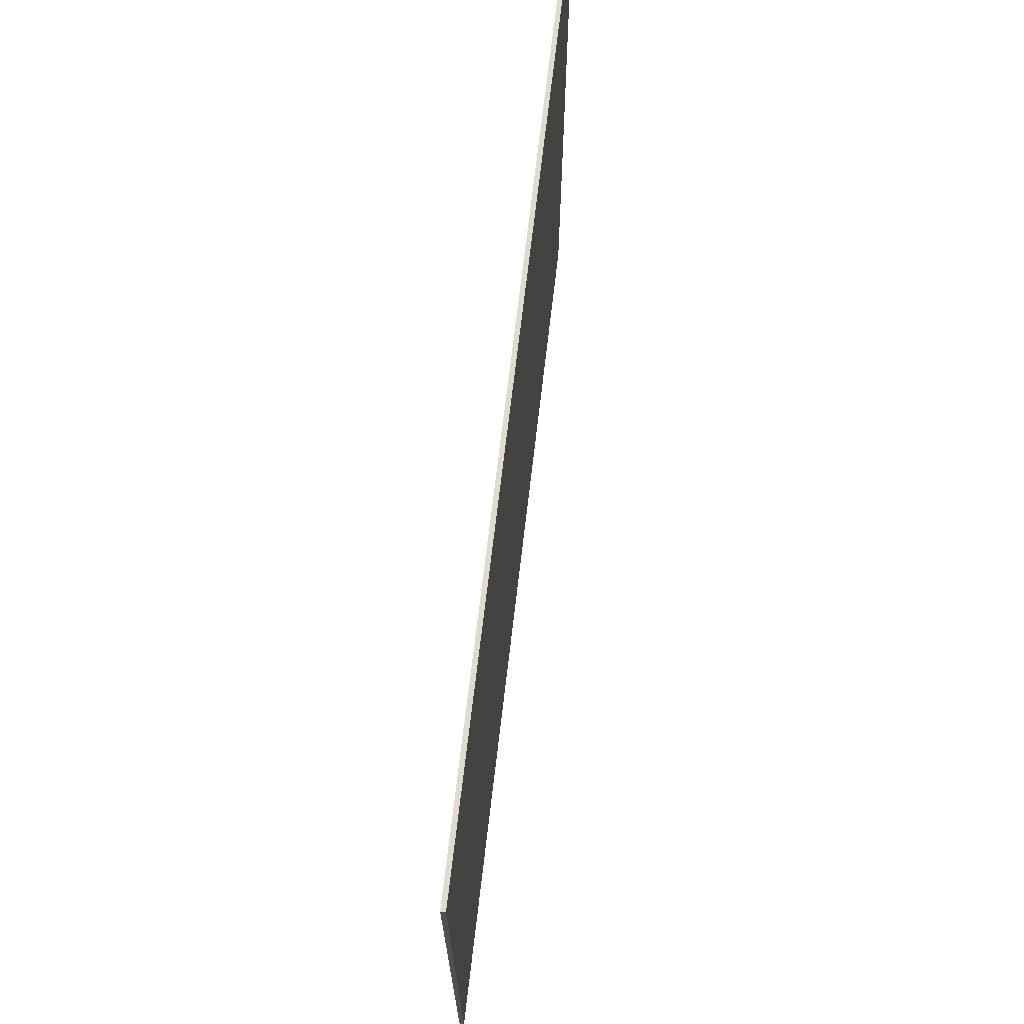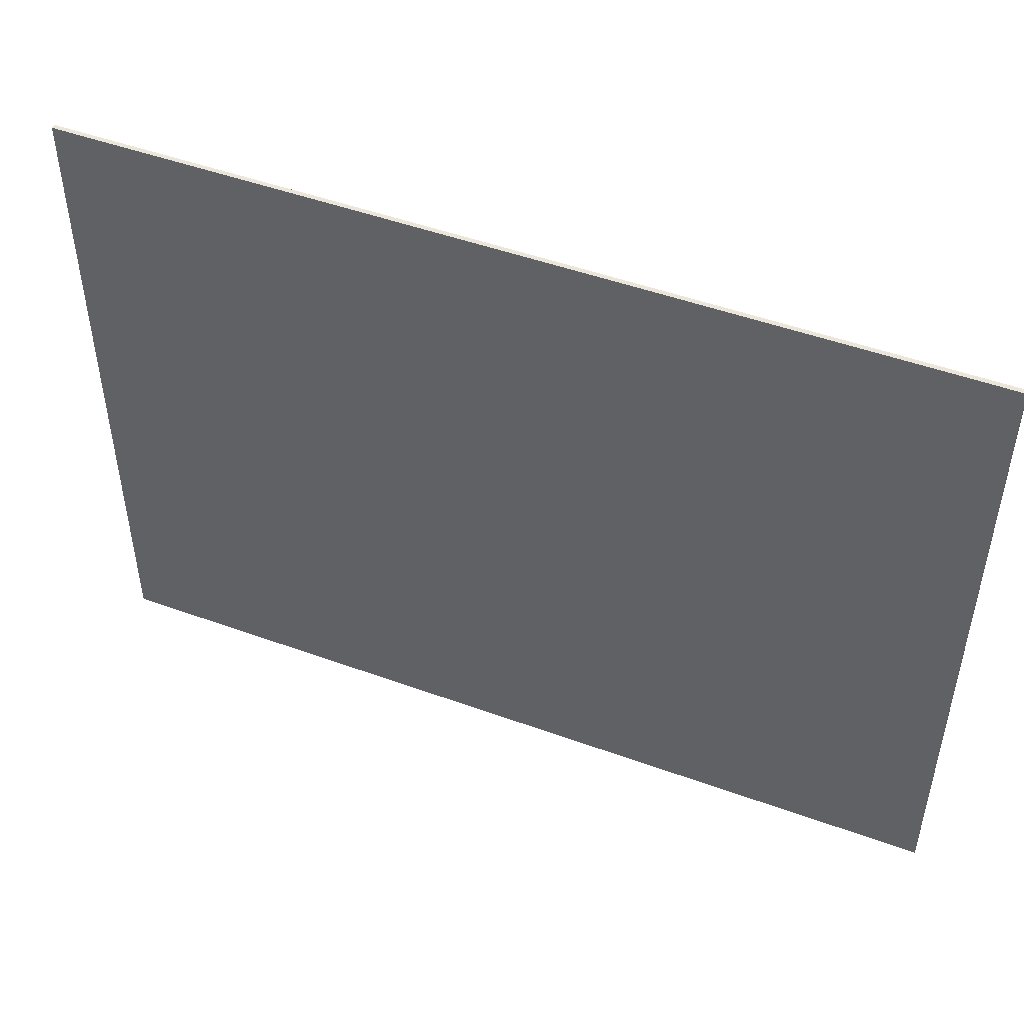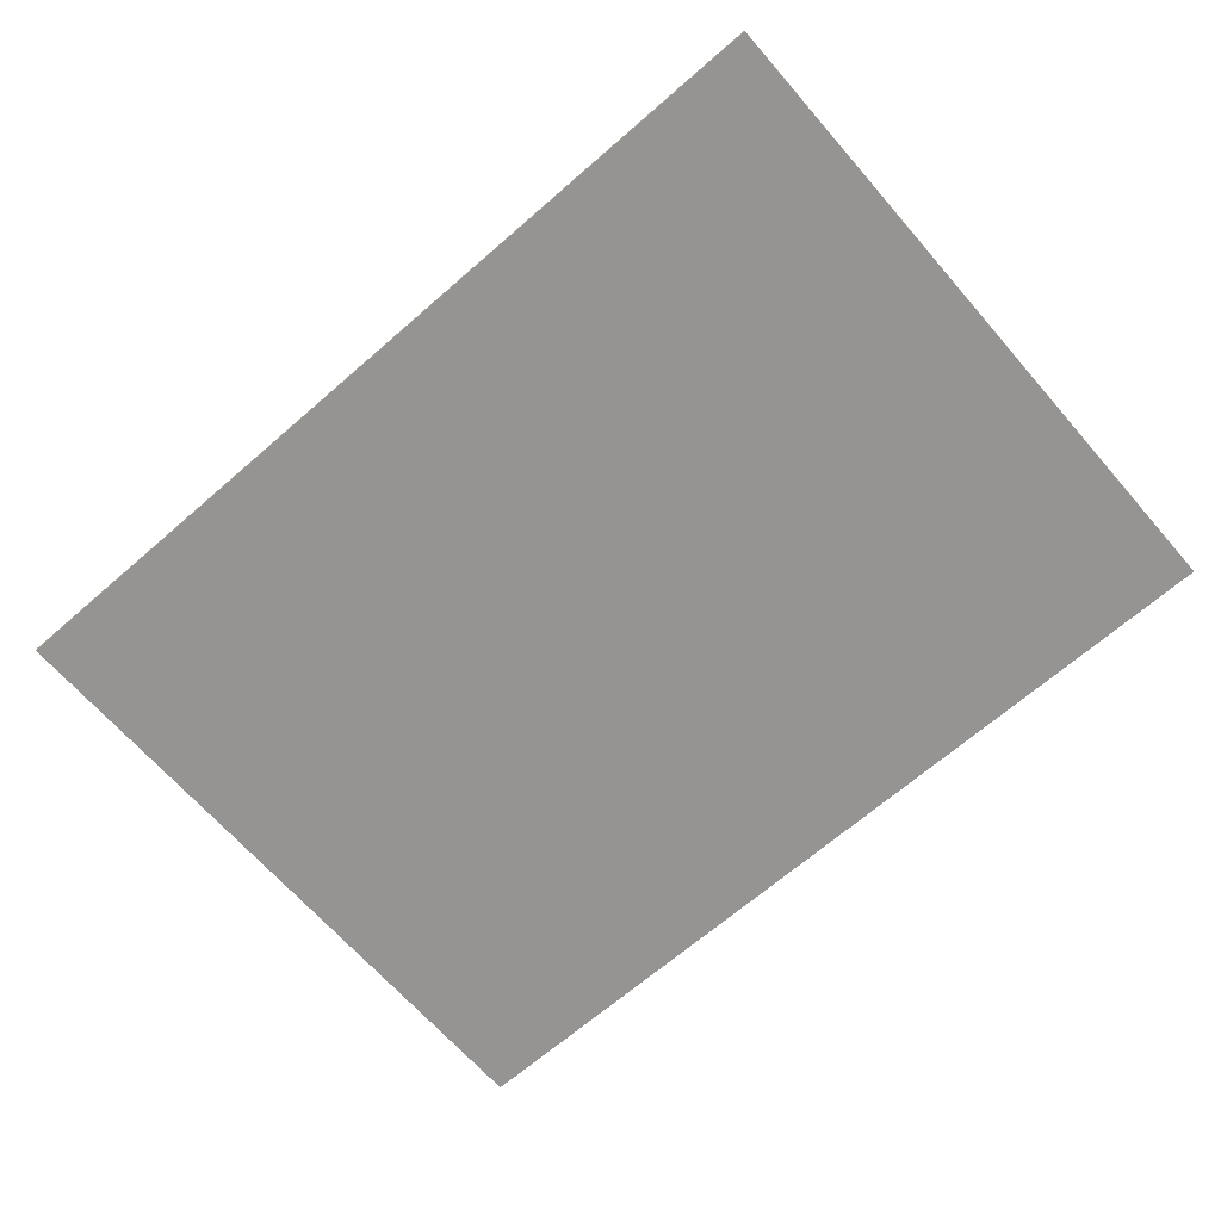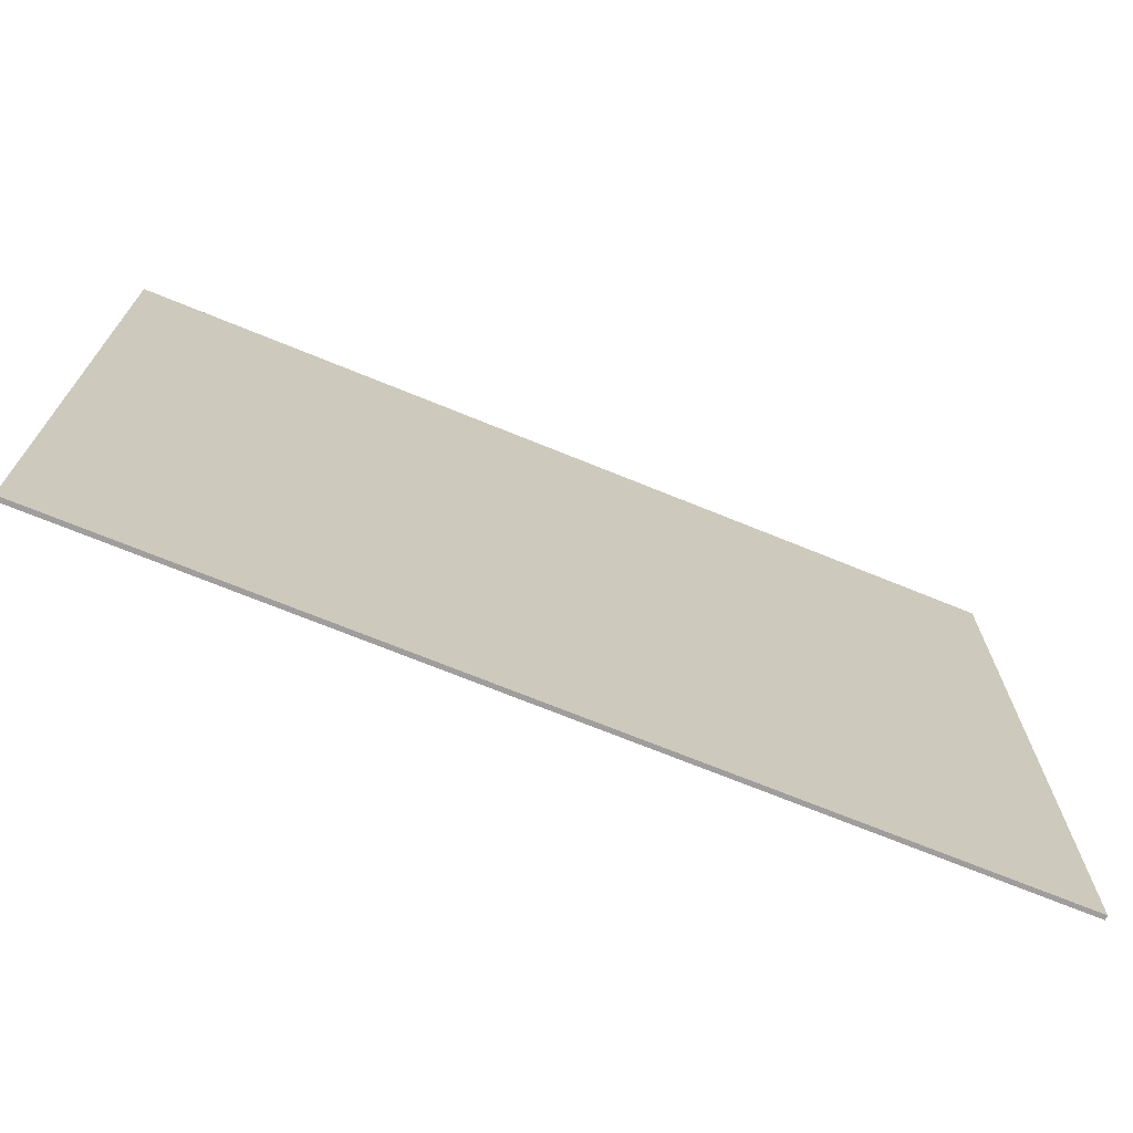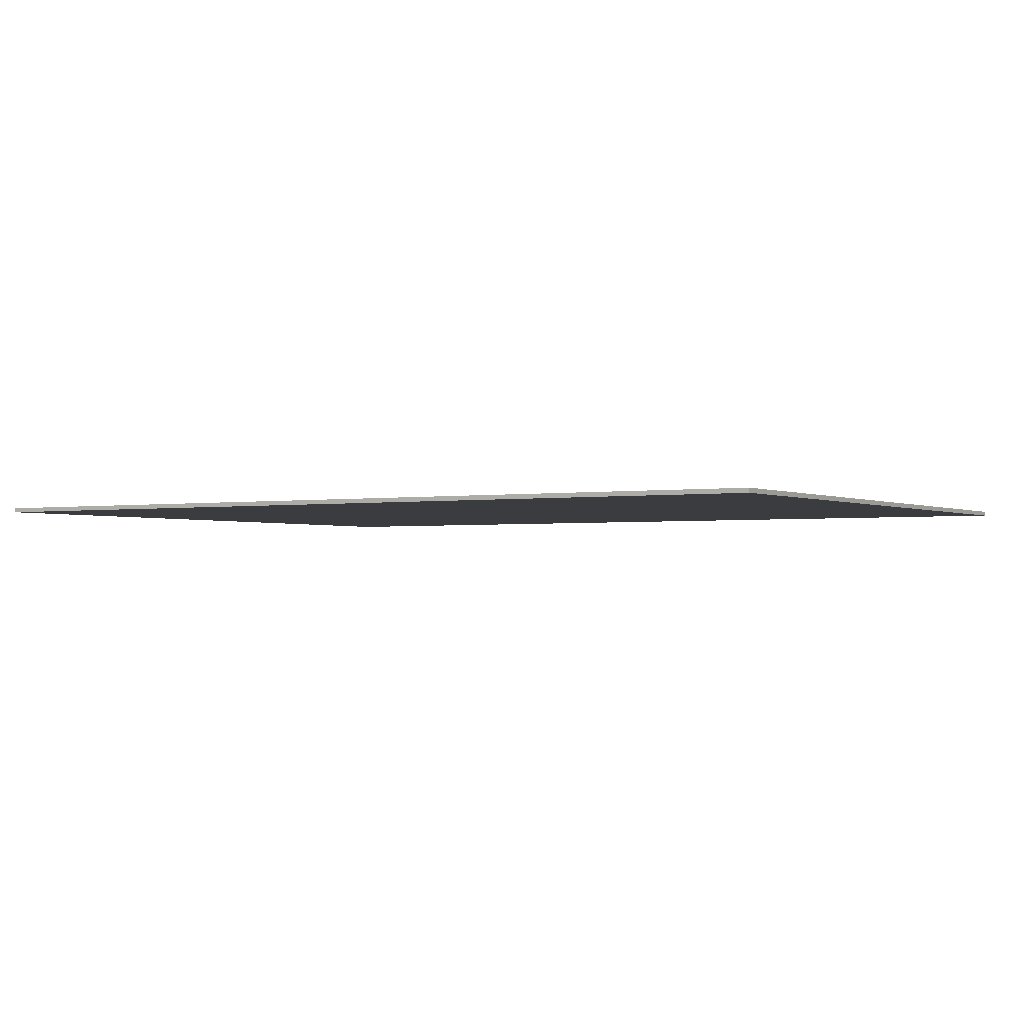
<metadata>
{"format":"obj","ext":"obj","renderer":"f3d","projection":"perspective","resolution":1024,"background":"white","views":[{"elev":70.0,"azim":96.7,"up":"+Z"},{"elev":48.5,"azim":-157.9,"up":"+Z"},{"elev":-67.1,"azim":-138.9,"up":"+Y"},{"elev":-70.9,"azim":-22.2,"up":"+Z"},{"elev":-2.1,"azim":-148.6,"up":"+Y"}]}
</metadata>
<code>
g carpet.018_Plane.122
v -10 -0.08333 7.5
v 10 -0.08333 7.5
v -10 -0.08333 -7.5
v 10 -0.08333 -7.5
v -8.991 0.01667 -6.491
v -8.991 0.01667 6.491
v 8.991 0.01667 6.491
v 8.991 0.01667 -6.491
v -10 0.01667 -7.5
v -10 0.01667 7.5
v 10 0.01667 7.5
v 10 0.01667 -7.5
v -9.667 0.01667 -7.167
v -9.667 0.01667 7.167
v 9.667 0.01667 7.167
v 9.667 0.01667 -7.167
v -8.991 0.01667 -6.491
v -8.991 0.01667 6.491
v 8.991 0.01667 6.491
v 8.991 0.01667 -6.491
v -9.667 0.01667 -7.167
v -9.667 0.01667 7.167
v 9.667 0.01667 7.167
v 9.667 0.01667 -7.167
g carpet.018_Material
f 1 3 4 2
f 6 7 8 5
f 2 4 12 11
f 3 1 10 9
f 4 3 9 12
f 1 2 11 10
f 14 13 9 10
f 15 14 10 11
f 16 15 11 12
f 13 16 12 9
f 18 17 21 22
f 19 18 22 23
f 20 19 23 24
f 17 20 24 21

</code>
